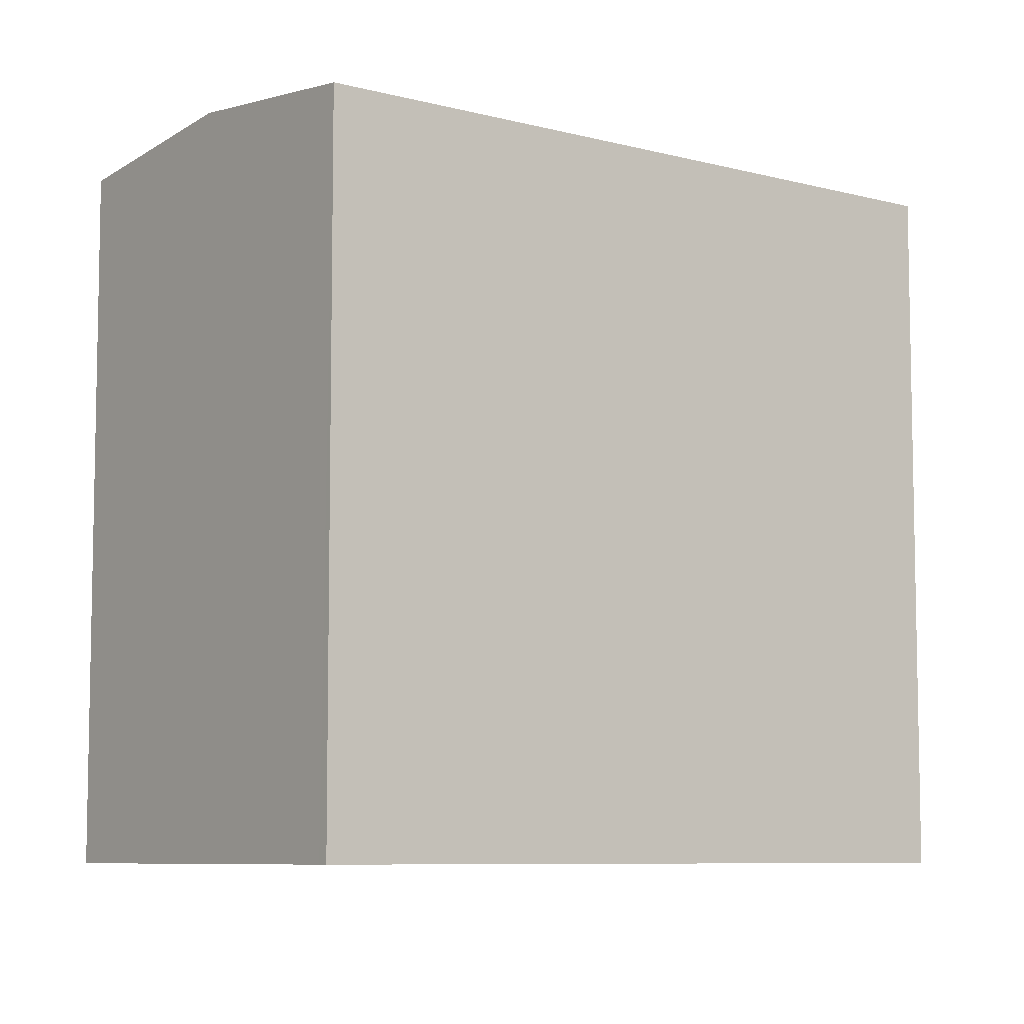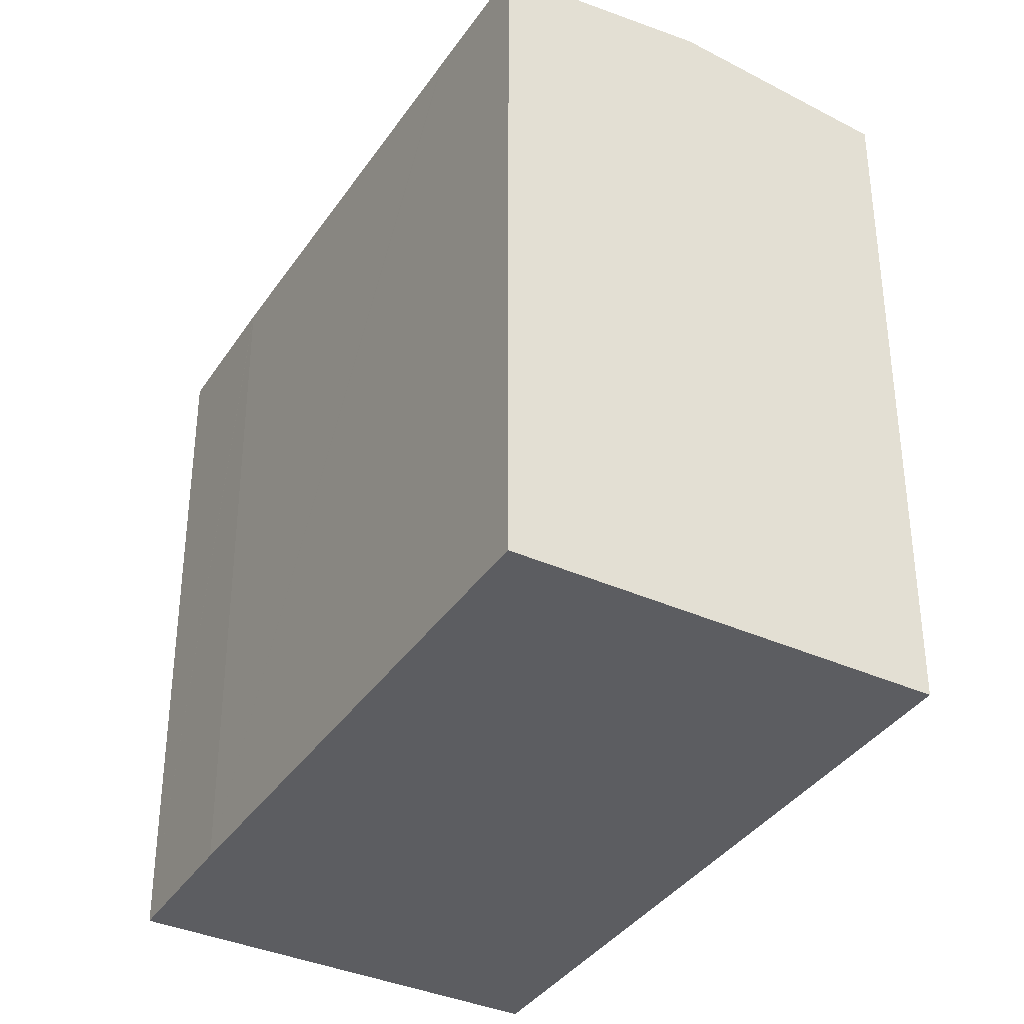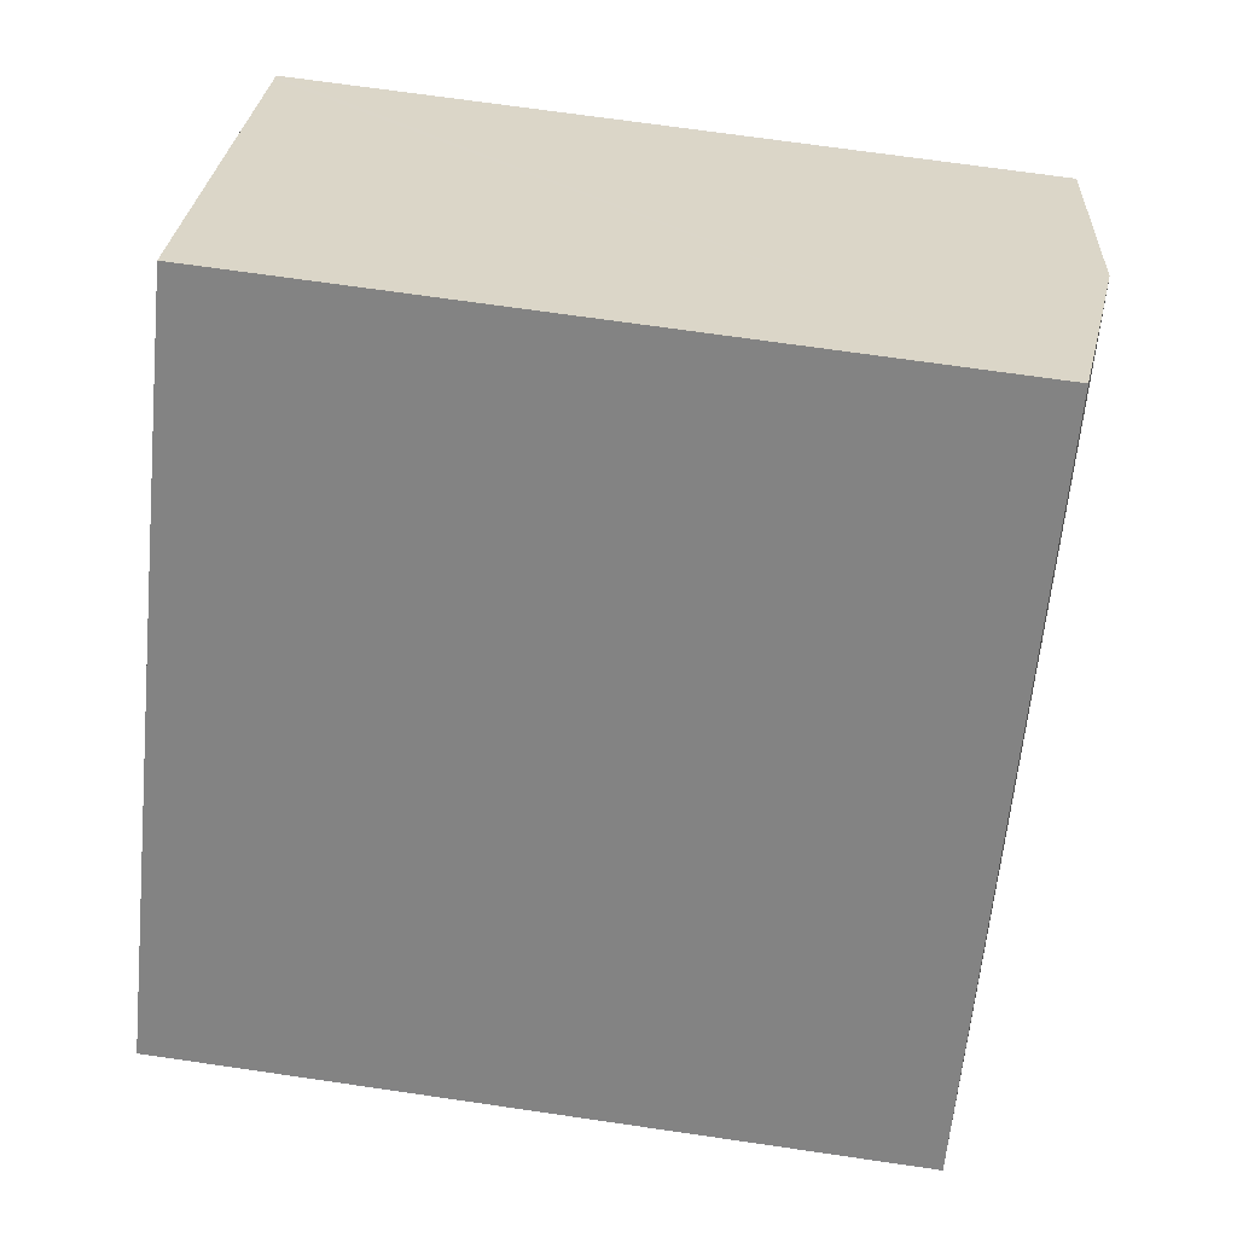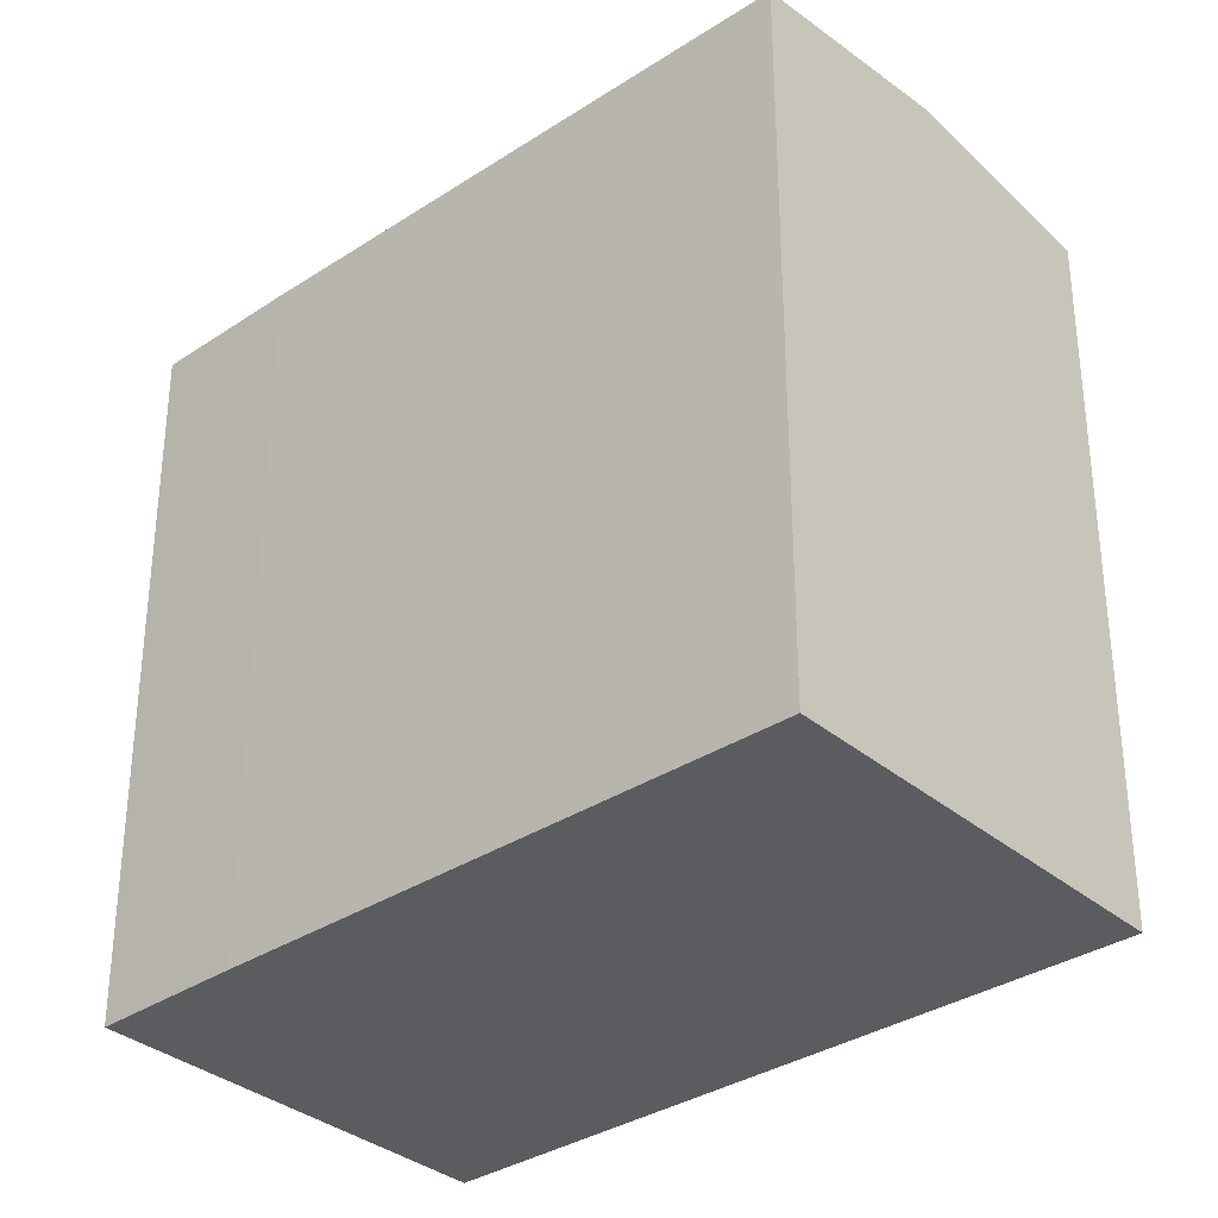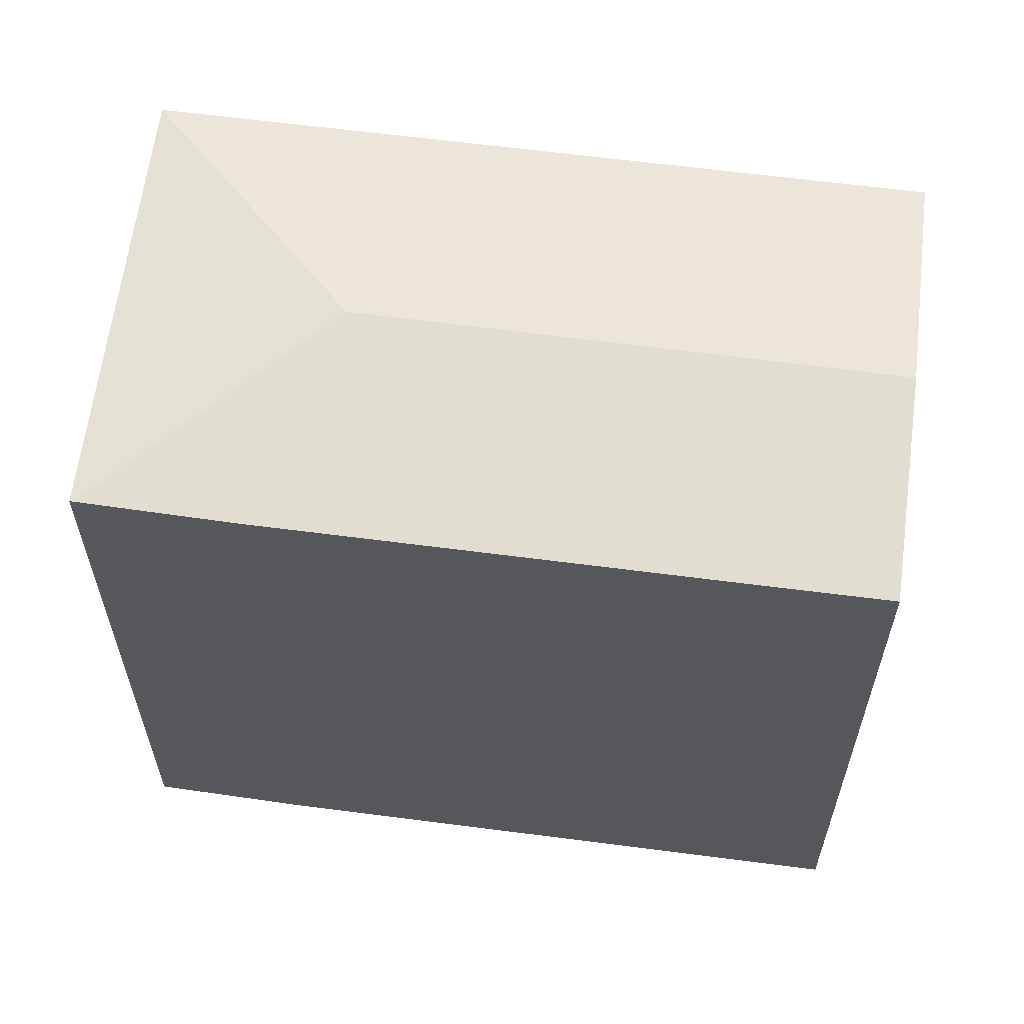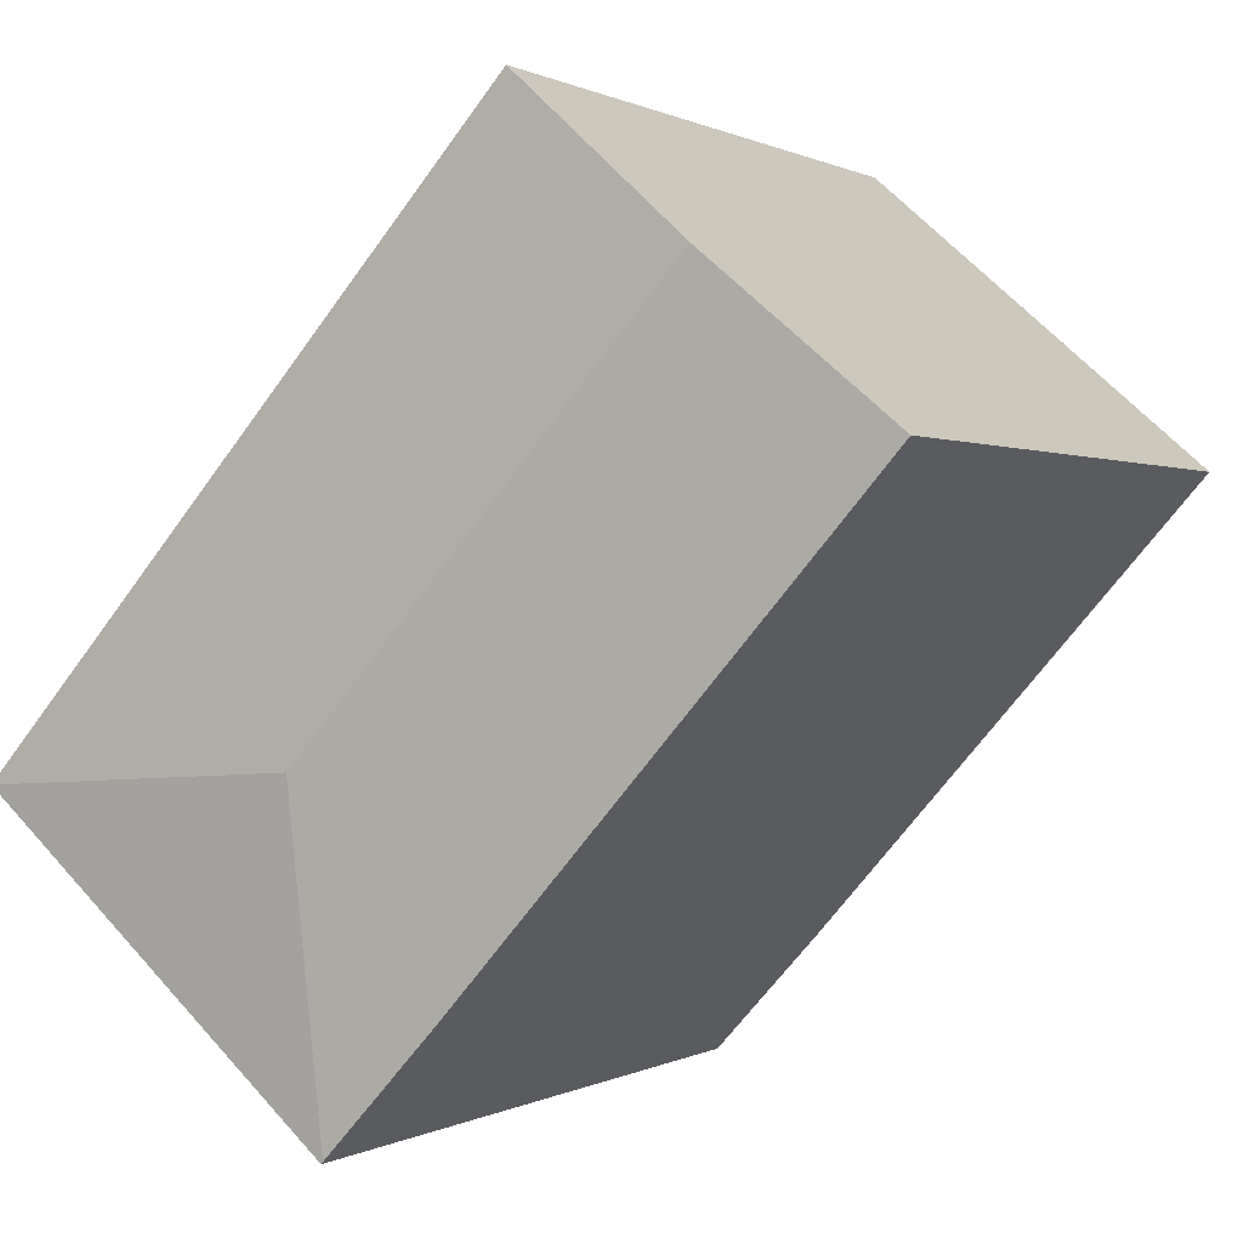
<metadata>
{"format":"obj","ext":"obj","renderer":"f3d","projection":"perspective","resolution":1024,"background":"white","views":[{"elev":-7.6,"azim":11.2,"up":"+Y"},{"elev":-36.9,"azim":-71.4,"up":"+Y"},{"elev":69.9,"azim":98.3,"up":"+Z"},{"elev":-33.9,"azim":-89.9,"up":"+Y"},{"elev":62.7,"azim":-124.0,"up":"+Y"},{"elev":0.4,"azim":-152.2,"up":"+Z"}]}
</metadata>
<code>
v  9.1 20.06 7.949
v  14.57 20.67 -7.101
v  4.636 20.67 4.05
v  9.342 20.03 8.161
v  23.3 20.03 -7.621
v  23.33 20.03 -7.649
v  14.03 20.04 -15.75
v  16.65 20.03 -13.55
v  14.09 20.03 -15.81
v  22.11 20.03 -8.721
v  0.188 20.06 0.164
v  2.554 20.03 -2.894
v  0 20.04 1.227e-15
v  2.597 20.03 -2.942
v  6.741 20.03 -7.621
v  11.12 20.03 -12.56
v  11.13 20.03 -12.58
v  0 0 0
v  0.188 -1.004e-17 0.164
v  9.1 -4.867e-16 7.949
v  9.342 -4.997e-16 8.161
v  4.636 -2.48e-16 4.05
v  23.3 4.667e-16 -7.621
v  23.33 4.684e-16 -7.649
v  22.11 5.34e-16 -8.721
v  14.09 9.682e-16 -15.81
v  16.65 8.296e-16 -13.55
v  11.12 7.69e-16 -12.56
v  14.03 9.644e-16 -15.75
v  11.13 7.701e-16 -12.58
v  6.741 4.667e-16 -7.621
v  2.597 1.801e-16 -2.942
v  2.554 1.772e-16 -2.894
g defaultobject
f 1 2 3
f 2 1 4
f 2 4 5
f 2 5 6
f 7 8 9
f 8 7 2
f 8 2 10
f 10 2 6
f 11 12 13
f 12 11 3
f 12 3 2
f 12 2 14
f 14 2 15
f 15 2 16
f 16 2 17
f 17 2 7
f 18 11 13
f 11 18 3
f 3 18 1
f 1 18 4
f 4 18 19
f 4 19 20
f 4 20 21
f 20 19 22
f 21 5 4
f 5 21 23
f 5 23 6
f 6 23 24
f 24 10 6
f 10 24 8
f 8 24 9
f 9 24 25
f 9 25 26
f 26 25 27
f 26 7 9
f 7 26 17
f 17 26 16
f 16 26 28
f 28 26 29
f 28 29 30
f 28 15 16
f 15 28 14
f 14 28 12
f 12 28 13
f 13 28 18
f 18 28 31
f 18 31 32
f 18 32 33
f 27 29 26
f 29 27 30
f 30 27 25
f 30 25 28
f 28 25 24
f 28 24 31
f 31 24 23
f 31 23 21
f 31 21 32
f 32 21 33
f 33 21 20
f 33 20 19
f 33 19 18
f 19 20 22

</code>
